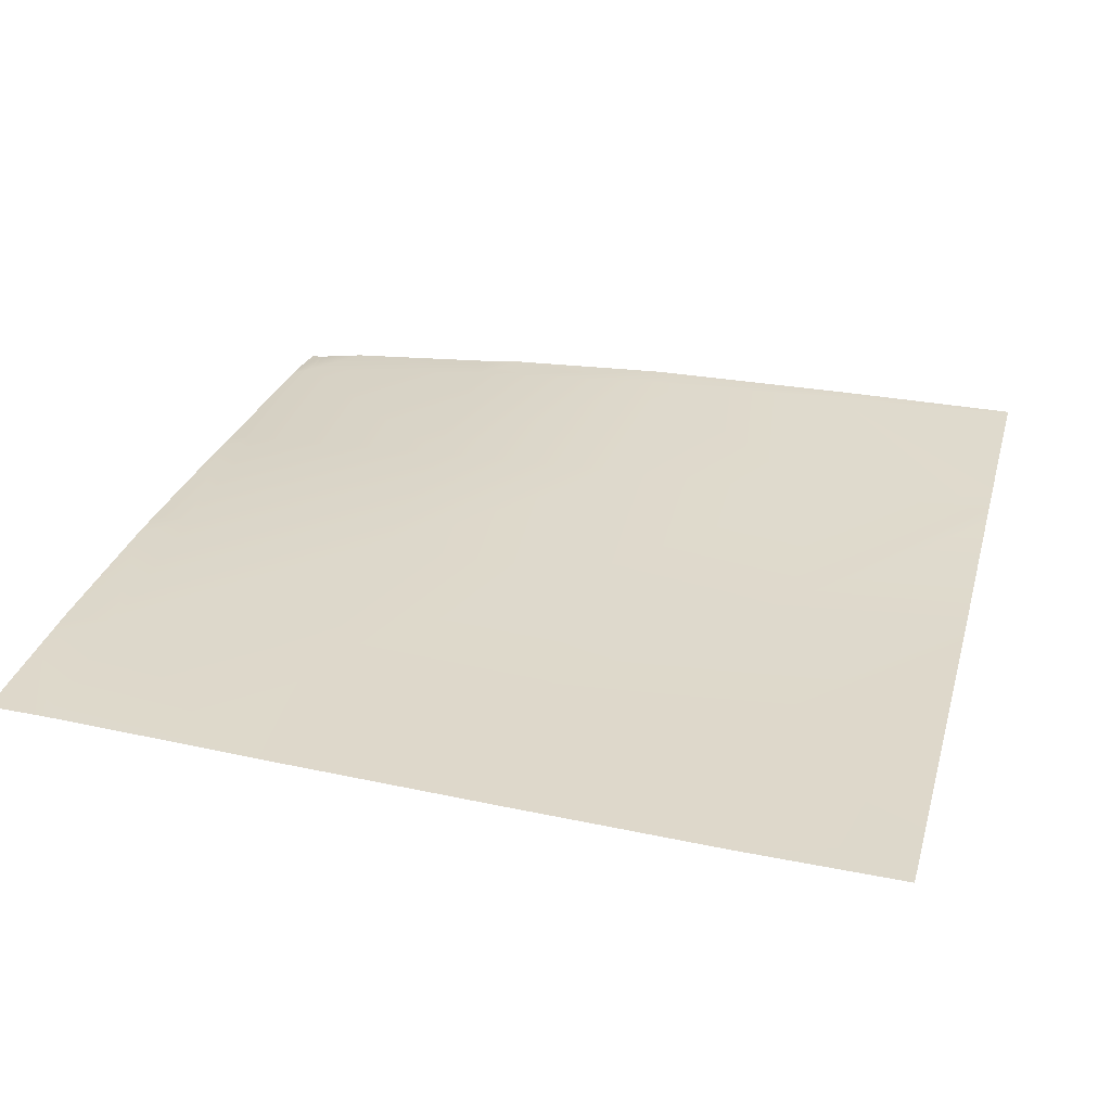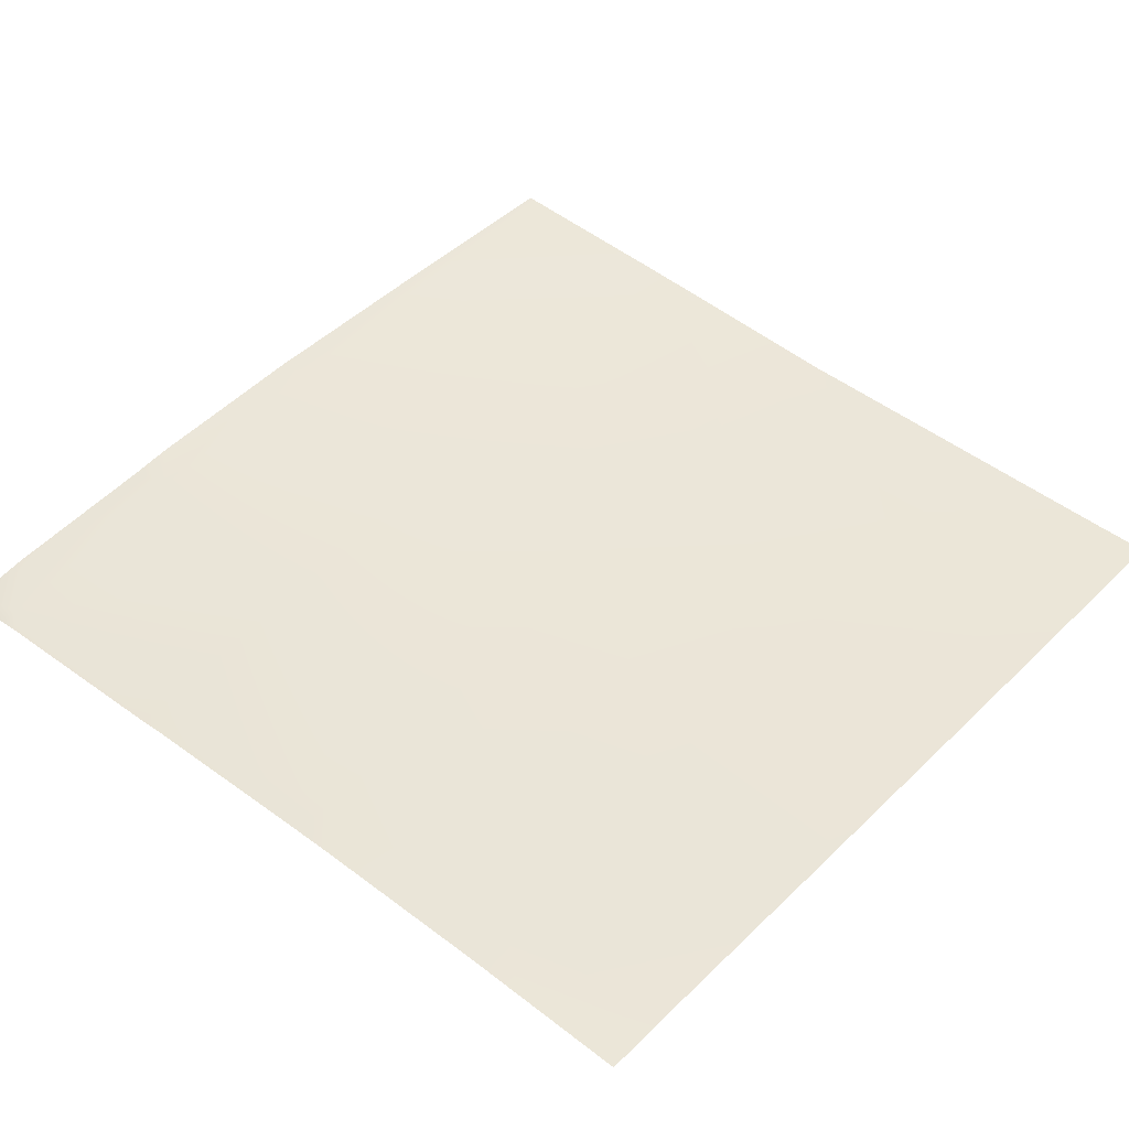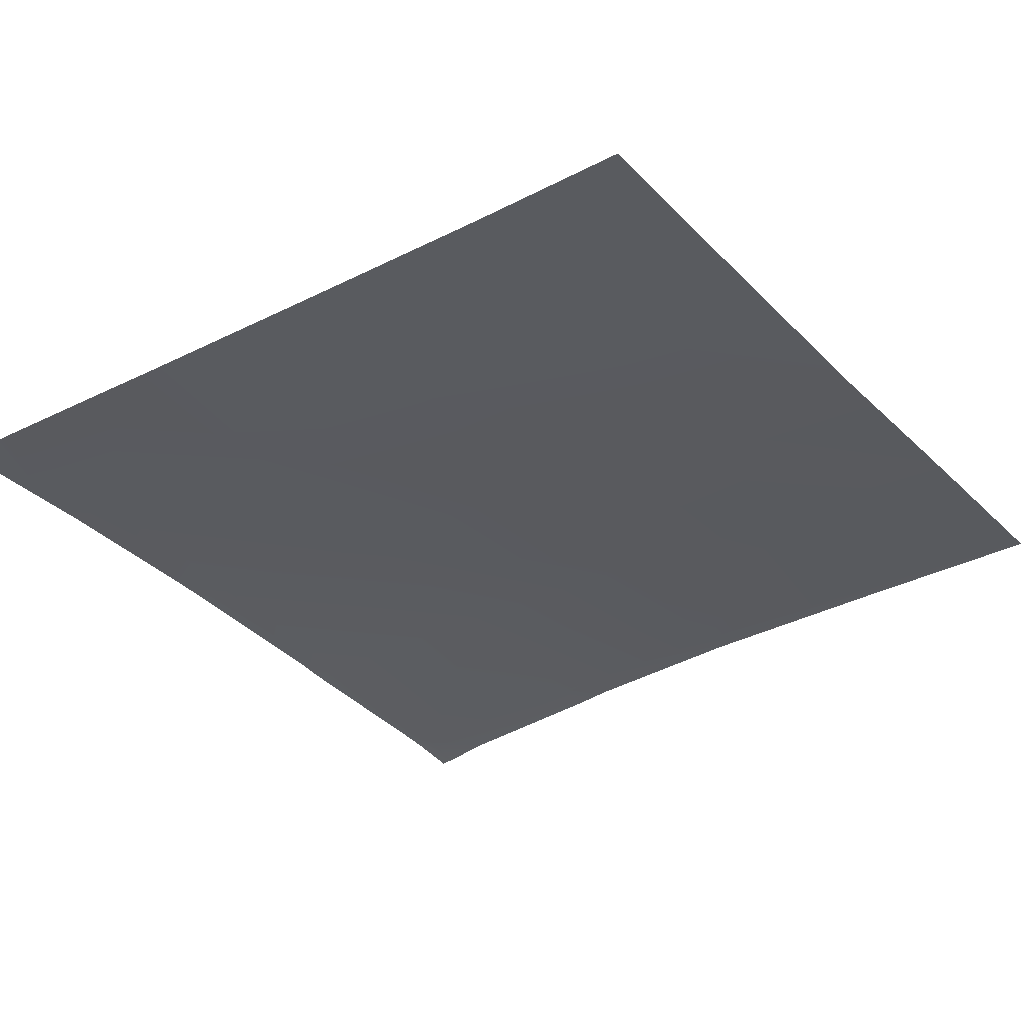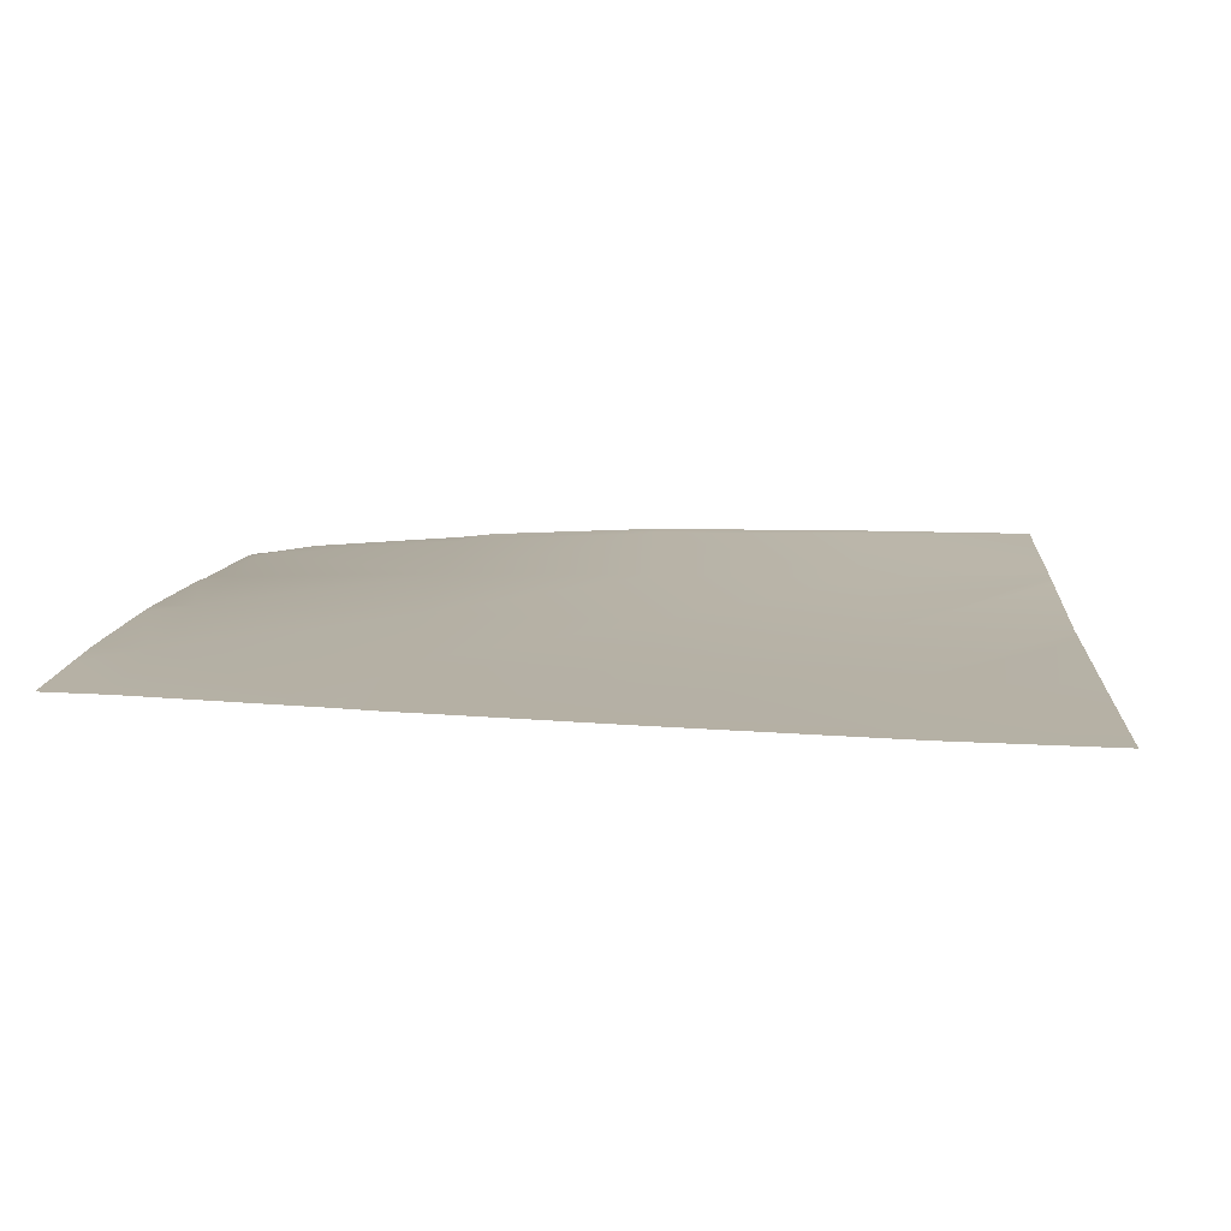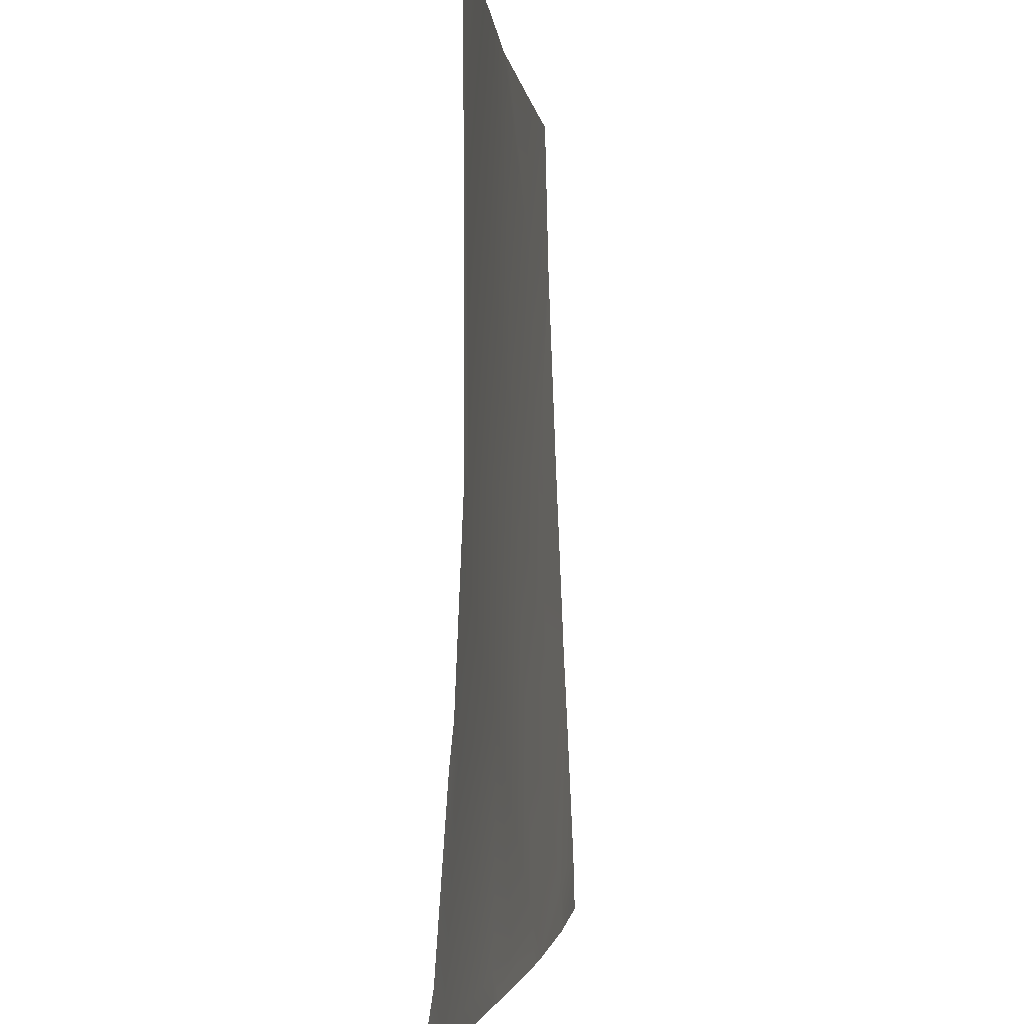
<metadata>
{"format":"obj","ext":"obj","renderer":"f3d","projection":"perspective","resolution":1024,"background":"white","views":[{"elev":29.7,"azim":-75.1,"up":"+Y"},{"elev":45.4,"azim":-138.9,"up":"+Y"},{"elev":-34.0,"azim":-53.9,"up":"+Y"},{"elev":10.4,"azim":-86.3,"up":"+Y"},{"elev":-0.7,"azim":97.5,"up":"+Z"}]}
</metadata>
<code>
v -44.87 4.513 -8
v -44.46 4.501 -7.632
v -44.48 4.503 -8
v -40.65 4.325 -8
v -40.47 4.324 -7.842
v -40.48 4.311 -8
v -42.76 4.433 -8
v -42.47 4.42 -7.737
v -42.48 4.408 -8
v -46.98 4.511 -8
v -46.45 4.51 -7.526
v -46.48 4.523 -8
v -48 4.474 -7.445
v -48 4.478 -7.598
v -48 4.489 -8
v -48 4.399 -5.809
v -42.36 4.458 -5.743
v -40 4.267 -7.88
v -40 4.268 -7.867
v -40 4.257 -8
v -40 4.339 -7.417
v -44.36 4.434 -5.637
v -46.35 4.405 -5.532
v -48 4.379 -5.444
v -44.25 4.368 -3.643
v -40.26 4.548 -3.854
v -40.37 4.461 -5.848
v -40 4.448 -5.867
v -40 4.484 -5.518
v -42.26 4.448 -3.748
v -48 4.366 -5.116
v -46.25 4.326 -3.537
v -48 4.224 -1.587
v -48 4.295 -3.444
v -42.15 4.412 -1.754
v -44.15 4.307 -1.648
v -40 4.553 -3.868
v -40 4.553 -3.619
v -48 4.219 -1.444
v -47.53 4.195 0
v -46.14 4.259 -1.542
v -48 4.212 -1.117
v -48 4.185 0
v -44.06 4.293 0
v -44.43 4.284 0
v -41.83 4.441 0
v -40.16 4.552 -1.859
v -42.06 4.424 0
v -40 4.555 -1.868
v -40 4.554 -1.721
v -40 4.554 -1.719
v -42.31 4.411 0
v -46.06 4.236 0
v -40.06 4.538 0
v -40 4.539 0
f 1 2 3
f 4 5 6
f 7 8 9
f 10 11 12
f 10 13 11
f 10 14 13
f 14 10 15
f 13 16 11
f 2 17 8
f 7 2 8
f 7 3 2
f 18 5 19
f 18 6 5
f 18 20 6
f 9 5 4
f 9 8 5
f 1 11 2
f 1 12 11
f 8 17 5
f 19 5 21
f 11 22 2
f 16 23 11
f 16 24 23
f 23 25 22
f 22 17 2
f 17 26 27
f 27 21 5
f 27 28 21
f 28 27 29
f 5 17 27
f 22 30 17
f 23 22 11
f 23 31 32
f 23 24 31
f 33 32 34
f 31 34 32
f 25 35 30
f 22 25 30
f 17 30 26
f 30 35 26
f 25 23 32
f 36 25 32
f 37 27 26
f 37 29 27
f 37 26 38
f 39 40 41
f 39 42 40
f 42 43 40
f 32 39 41
f 32 33 39
f 32 41 36
f 41 44 36
f 41 45 44
f 35 46 47
f 35 48 46
f 26 35 47
f 49 26 47
f 49 38 26
f 49 47 50
f 50 47 51
f 48 36 52
f 48 35 36
f 35 25 36
f 53 41 40
f 52 36 44
f 54 47 46
f 55 47 54
f 55 51 47
f 53 45 41

</code>
